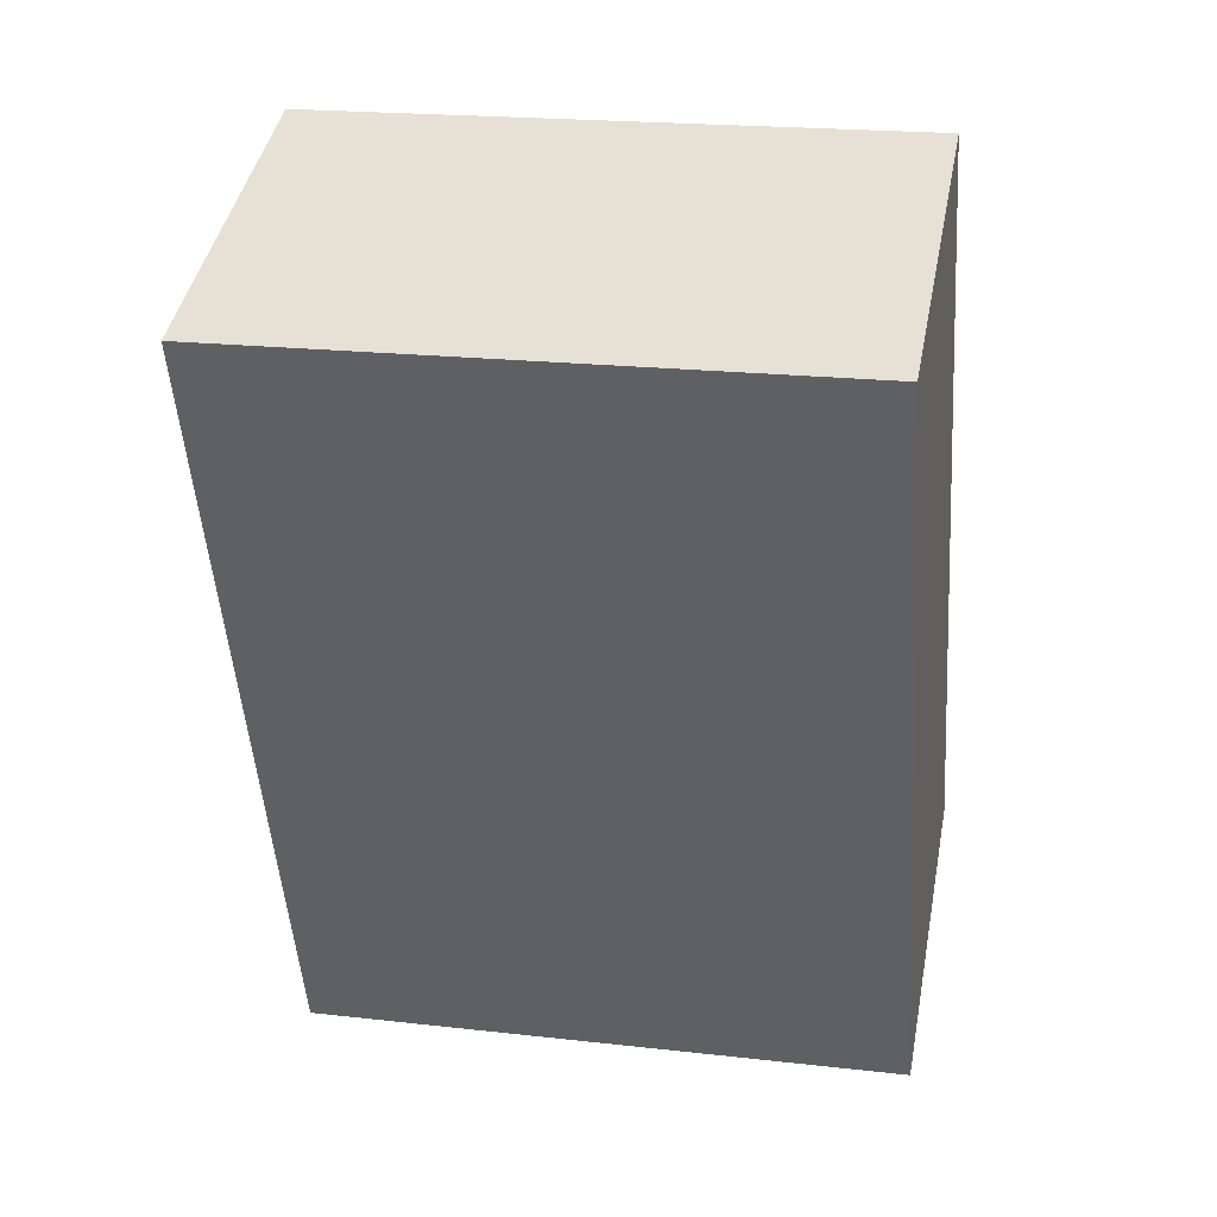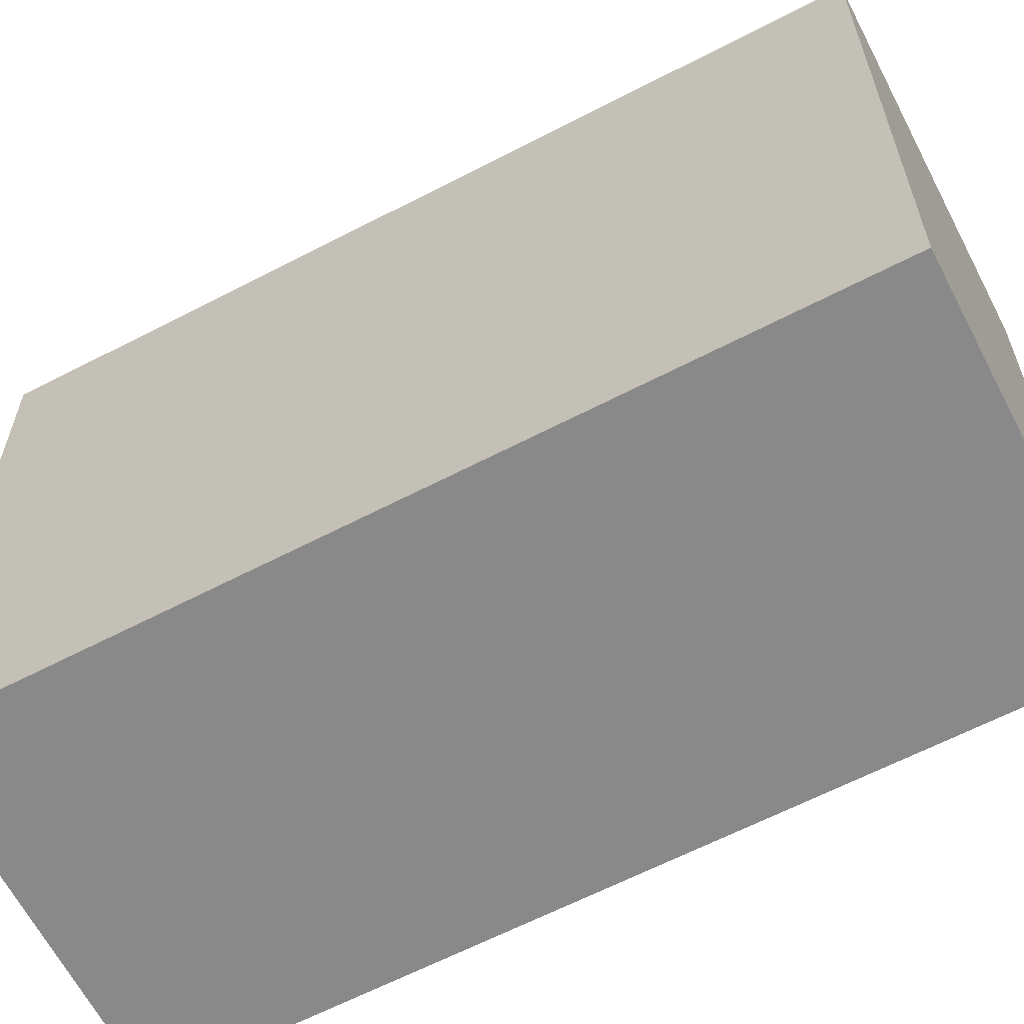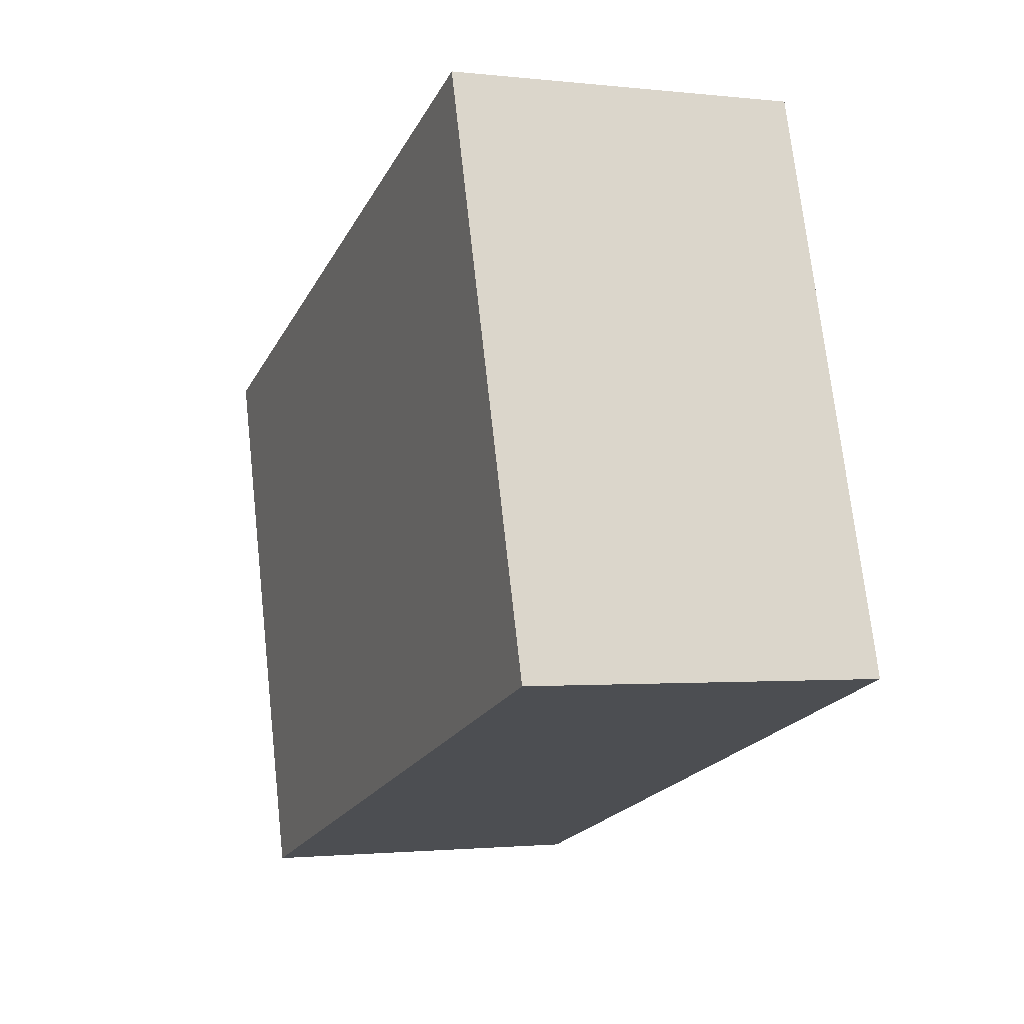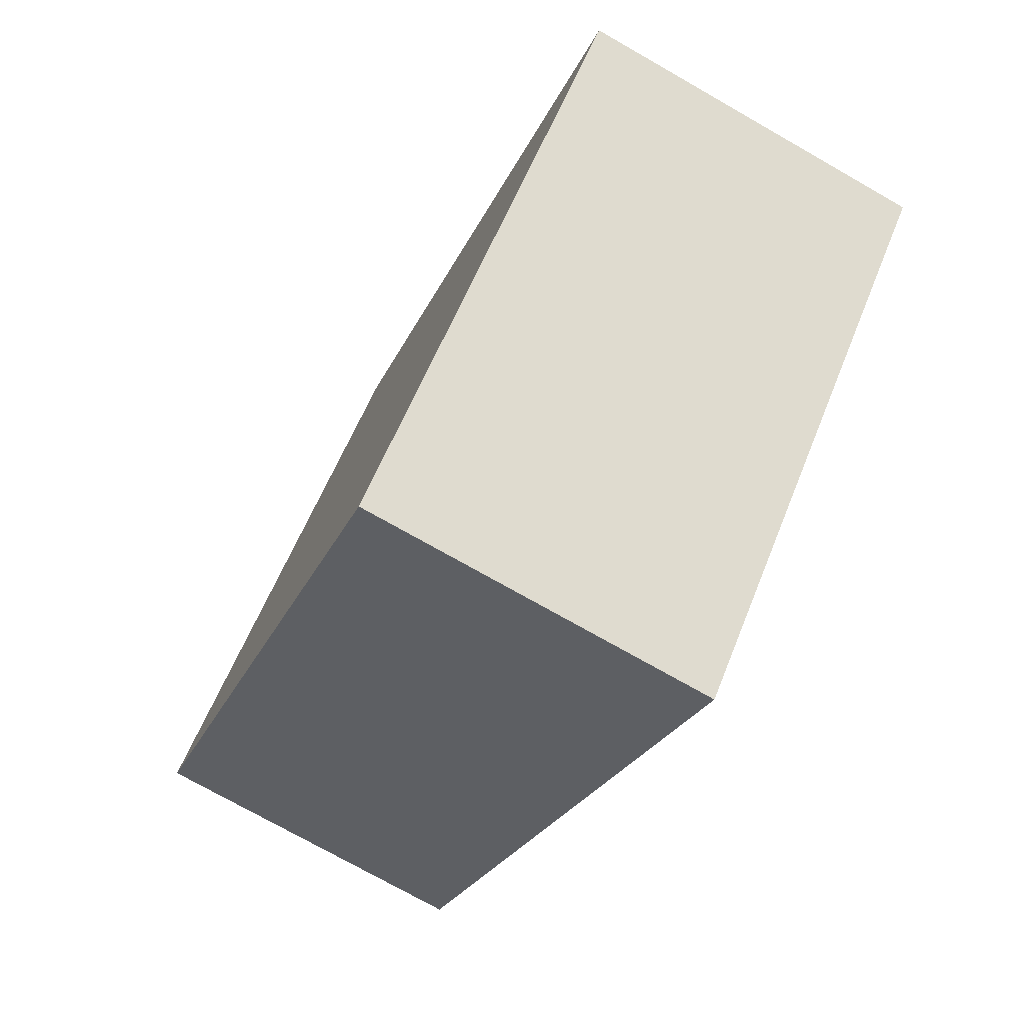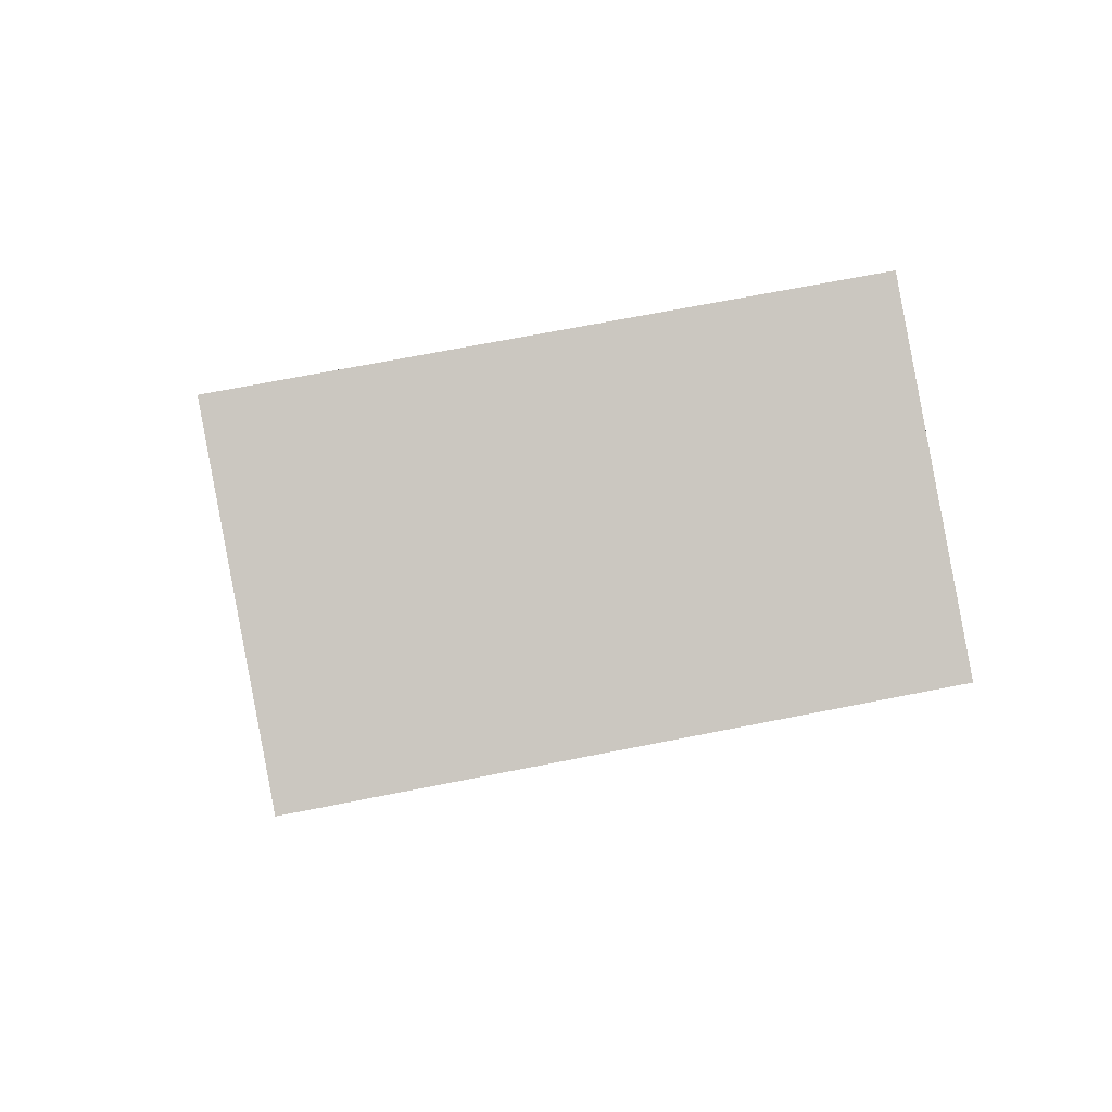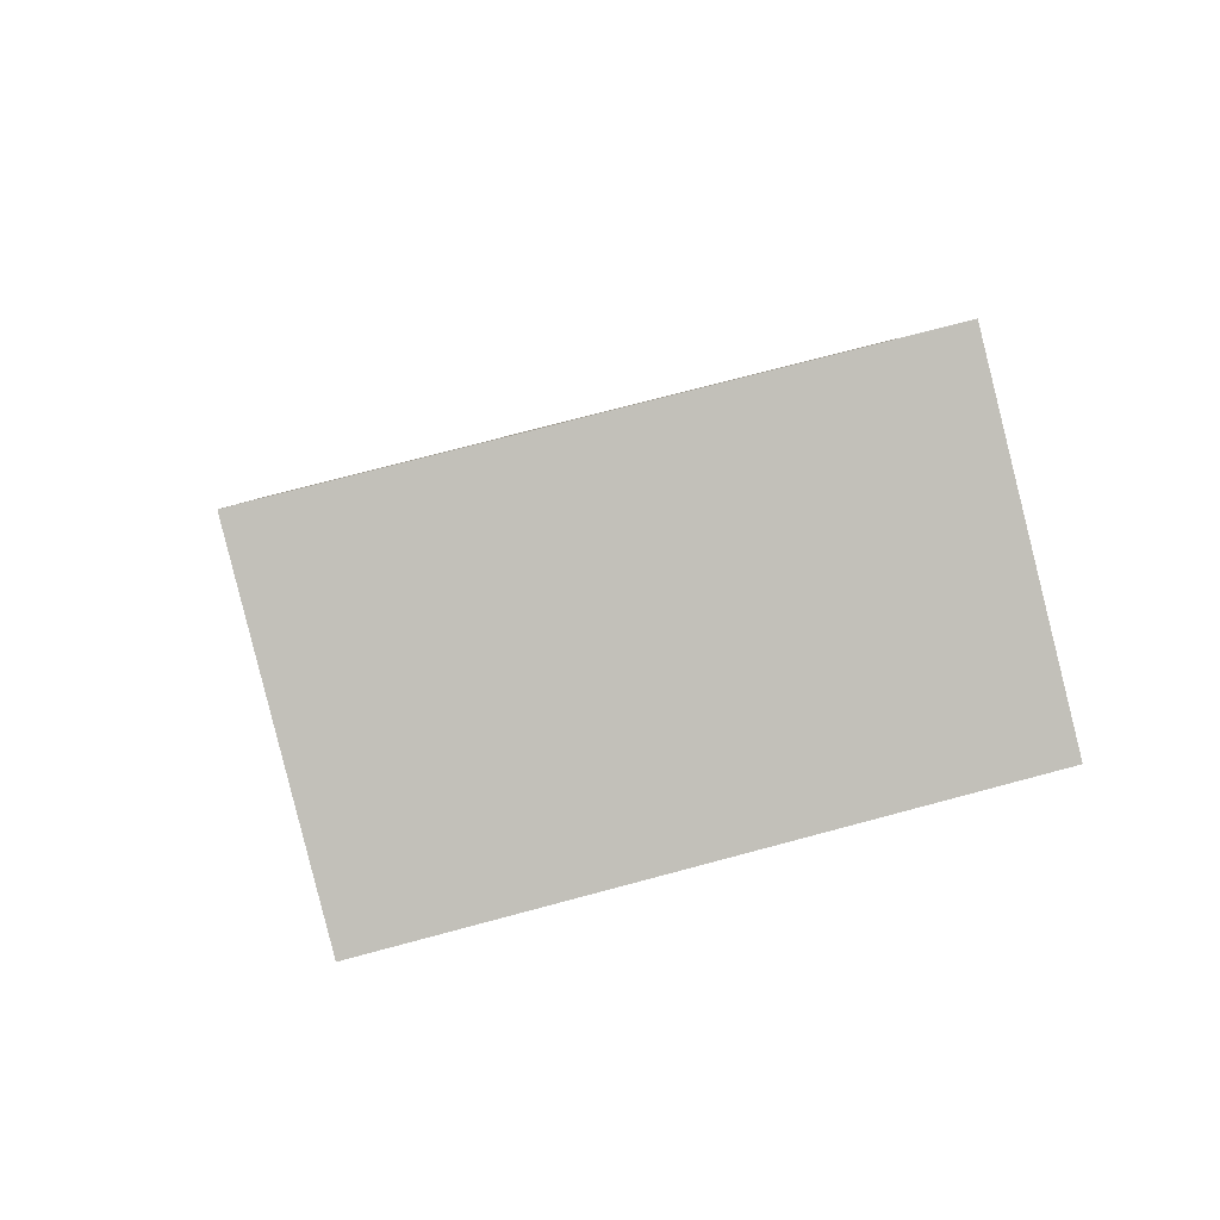
<metadata>
{"format":"obj","ext":"obj","renderer":"f3d","projection":"perspective","resolution":1024,"background":"white","views":[{"elev":20.8,"azim":101.5,"up":"+Z"},{"elev":-63.3,"azim":-41.9,"up":"+Y"},{"elev":72.3,"azim":-6.3,"up":"+Z"},{"elev":58.3,"azim":21.4,"up":"+Z"},{"elev":68.1,"azim":78.7,"up":"+Z"},{"elev":73.4,"azim":75.0,"up":"+Z"}]}
</metadata>
<code>
v  0 17.75 1.087e-15
v  11.13 17.75 -0.324
v  9.851 17.75 -3.756
v  17.08 17.75 15.65
v  8.435 17.75 22.7
v  18.31 17.75 18.95
v  18.31 -1.16e-15 18.95
v  17.08 -9.582e-16 15.65
v  11.13 1.984e-17 -0.324
v  9.851 2.3e-16 -3.756
v  0 0 0
v  8.435 -1.39e-15 22.7
g defaultobject
f 1 2 3
f 2 1 4
f 4 1 5
f 4 5 6
f 7 4 6
f 4 7 2
f 2 7 8
f 2 8 9
f 2 9 3
f 3 9 10
f 10 1 3
f 1 10 11
f 11 5 1
f 5 11 12
f 12 6 5
f 6 12 7
f 9 11 10
f 11 9 8
f 11 8 7
f 11 7 12

</code>
